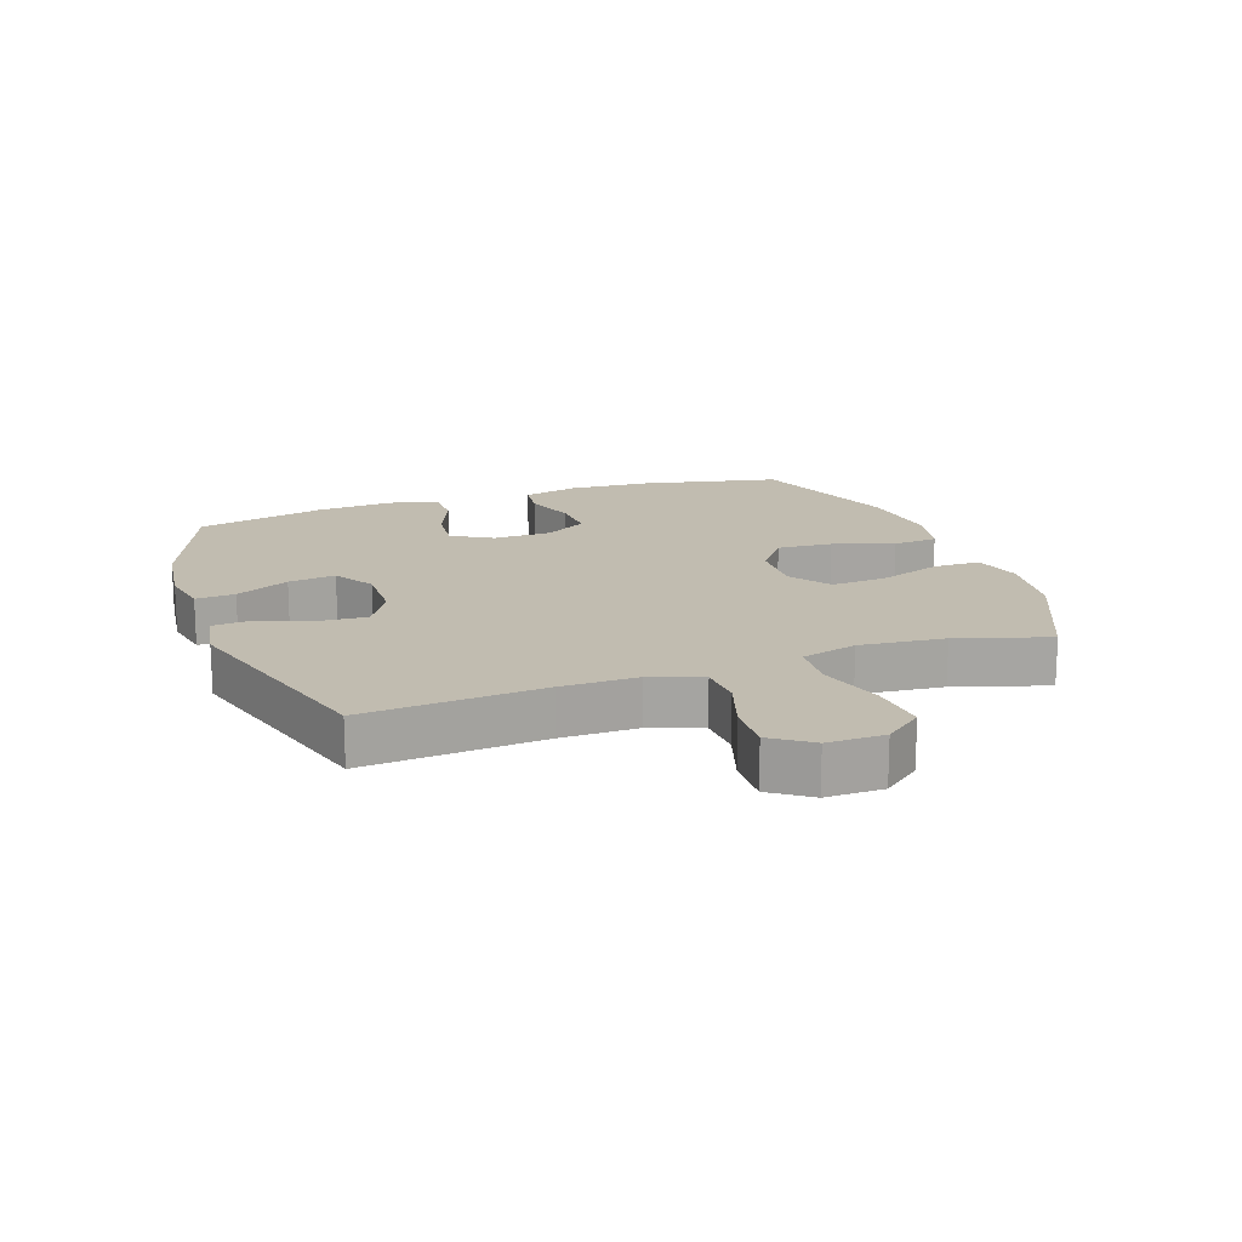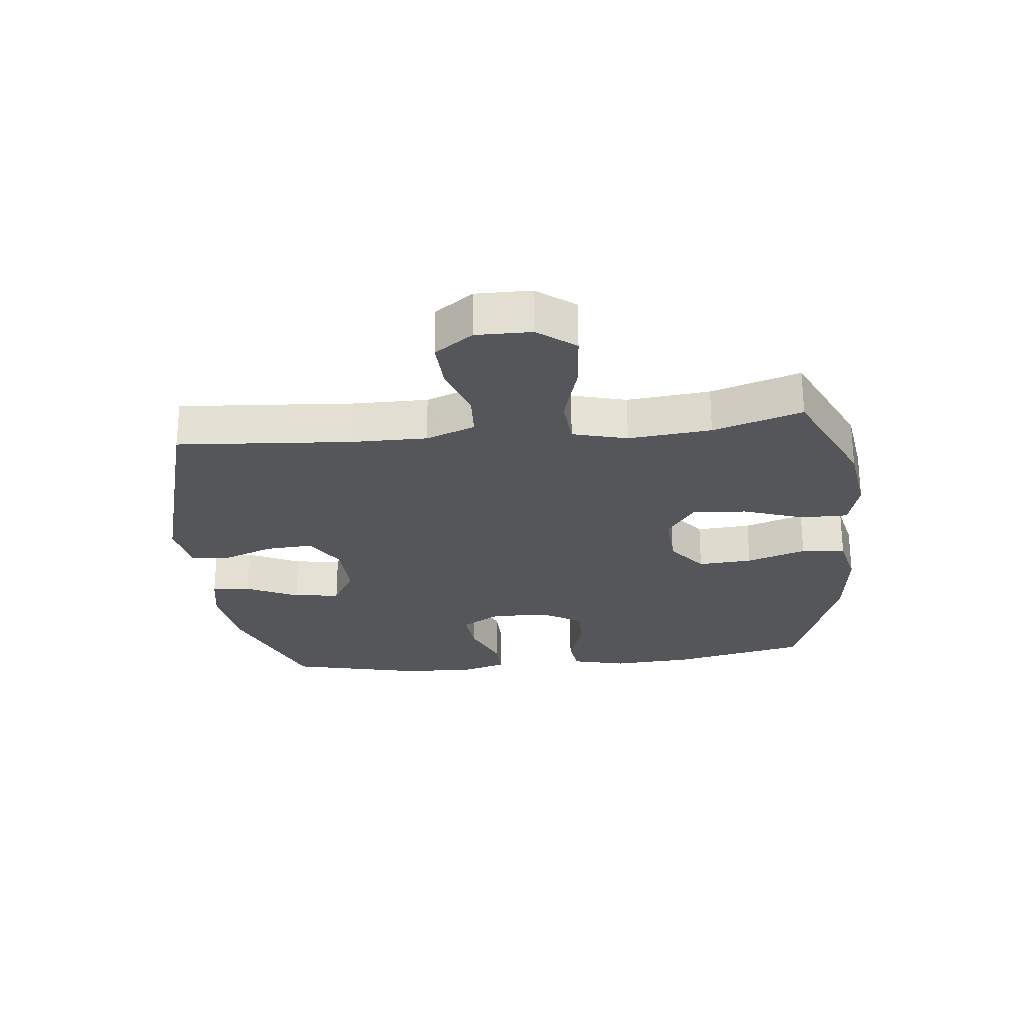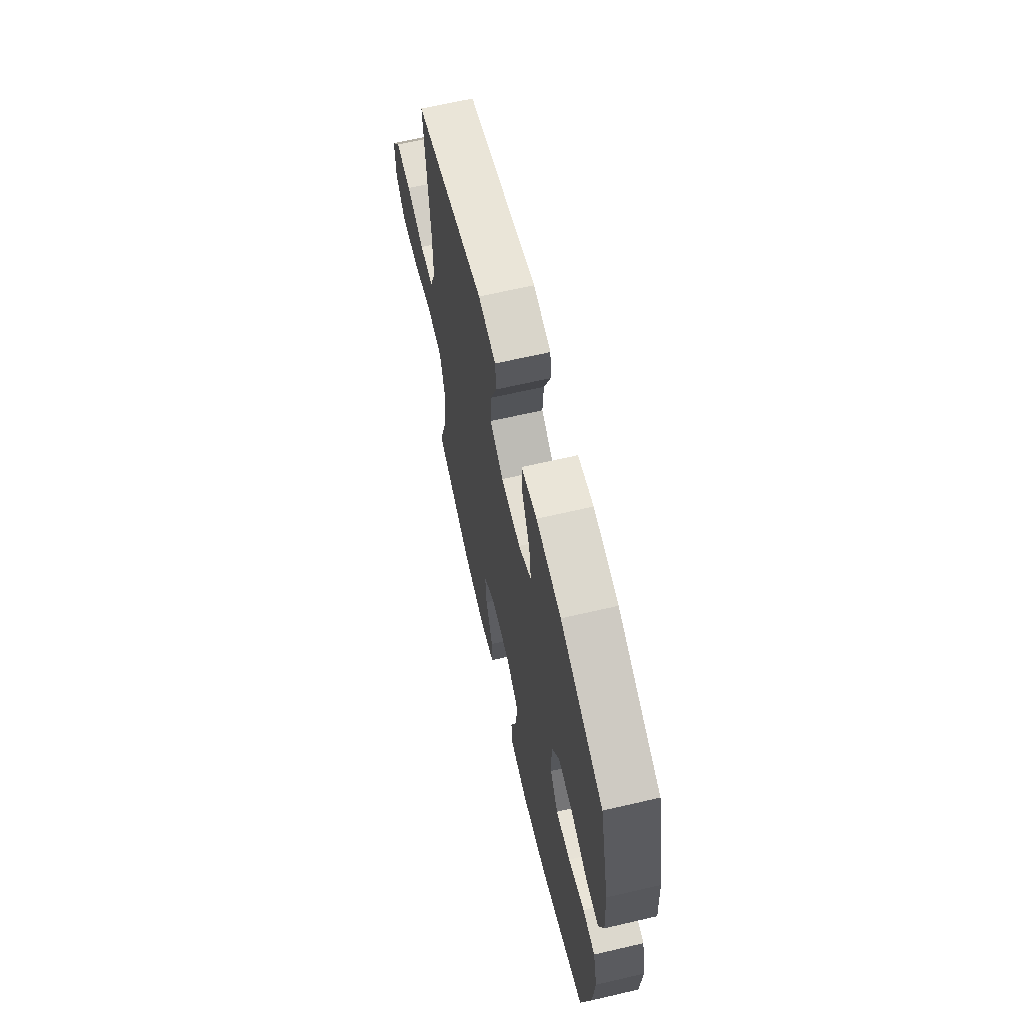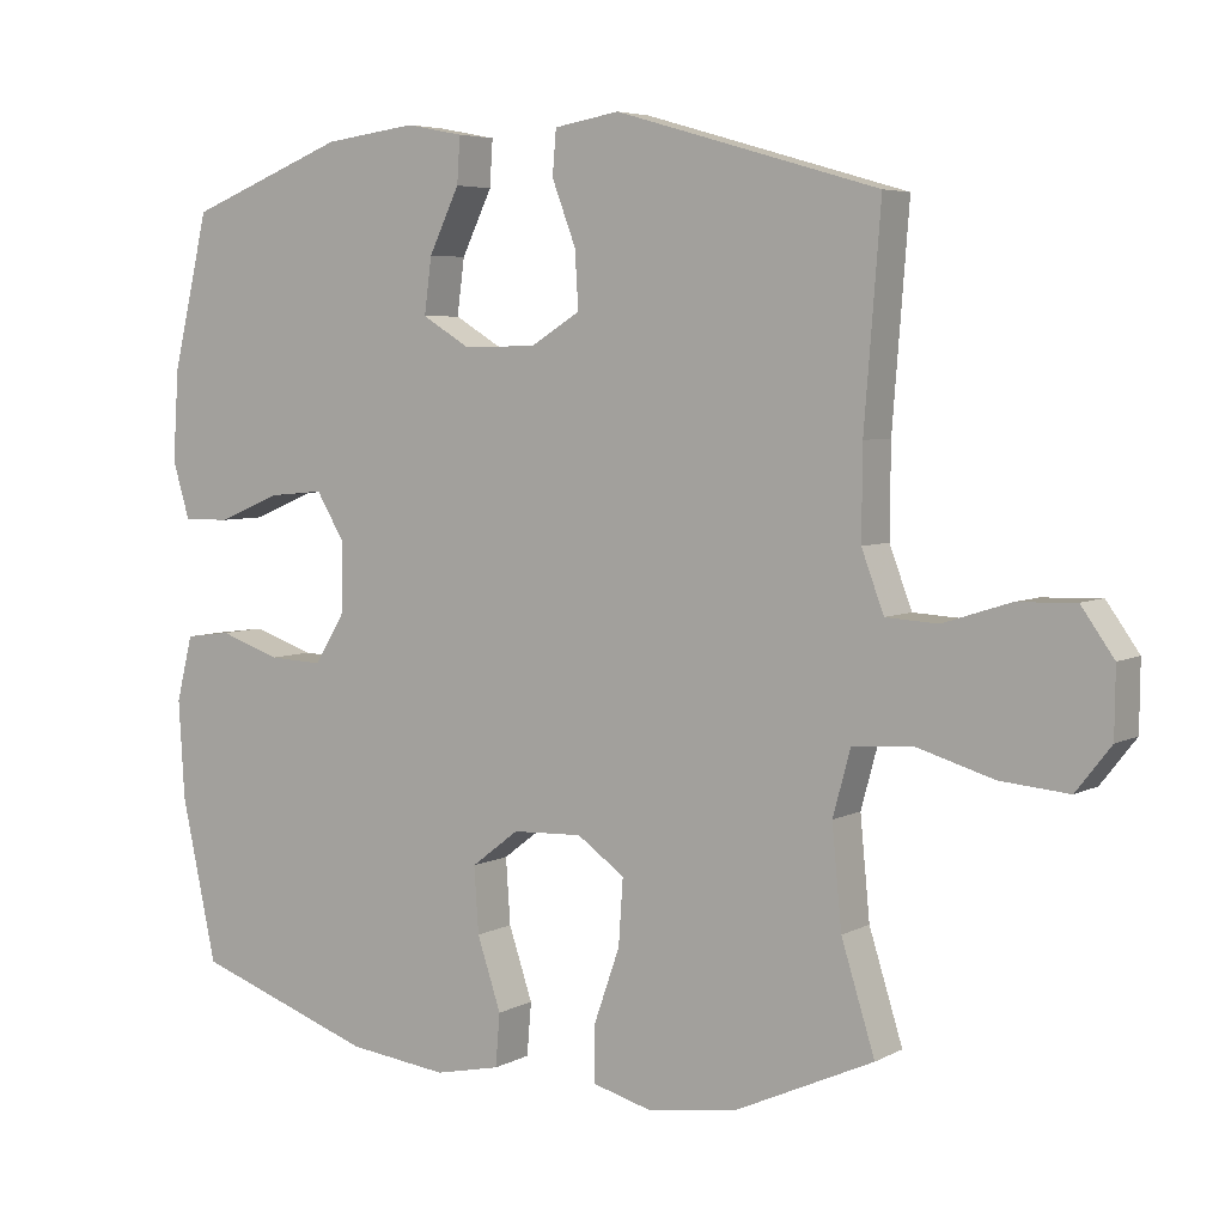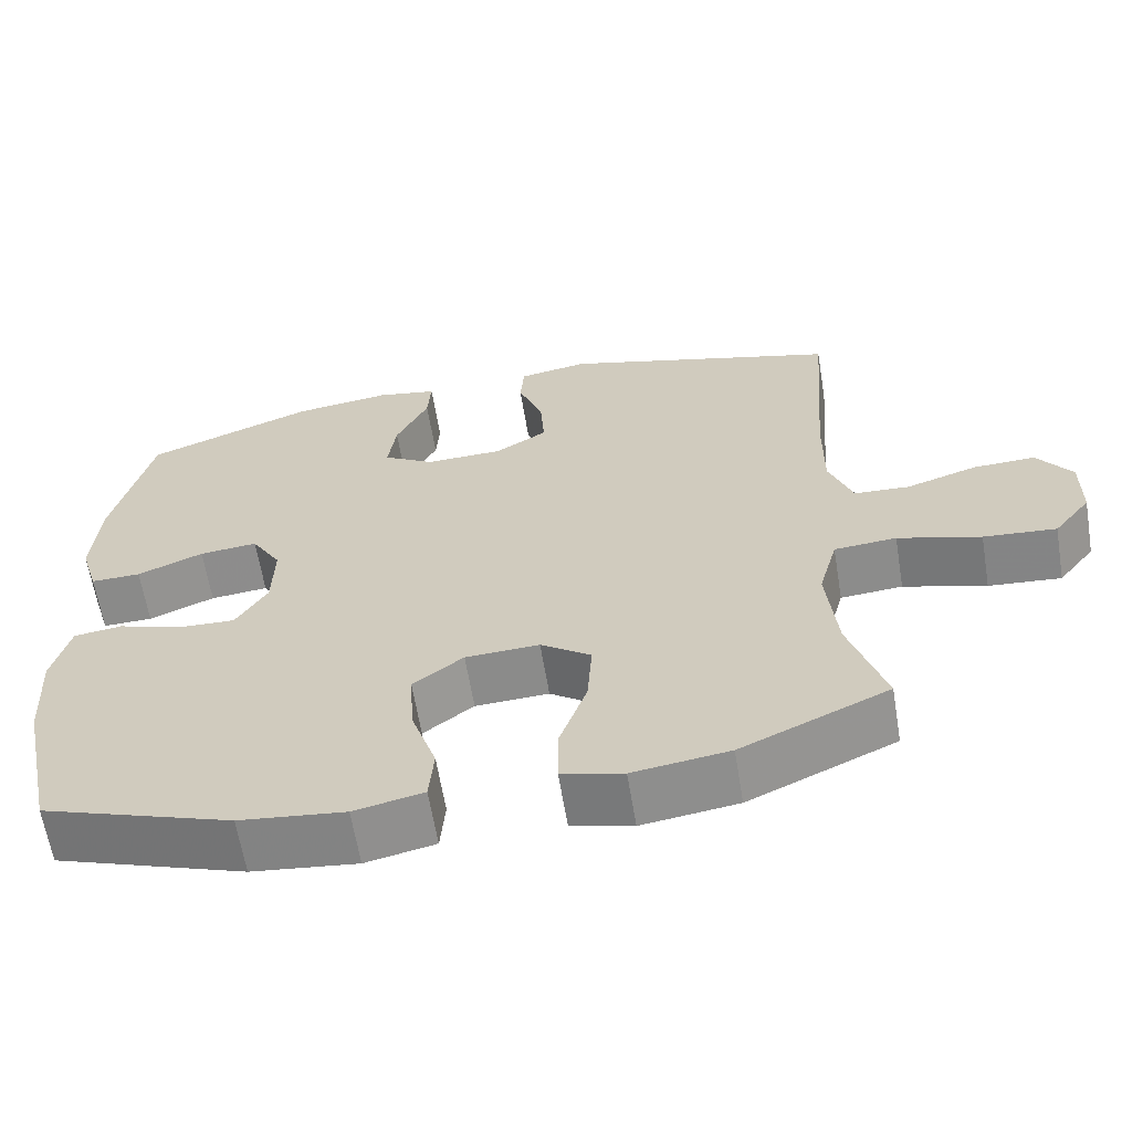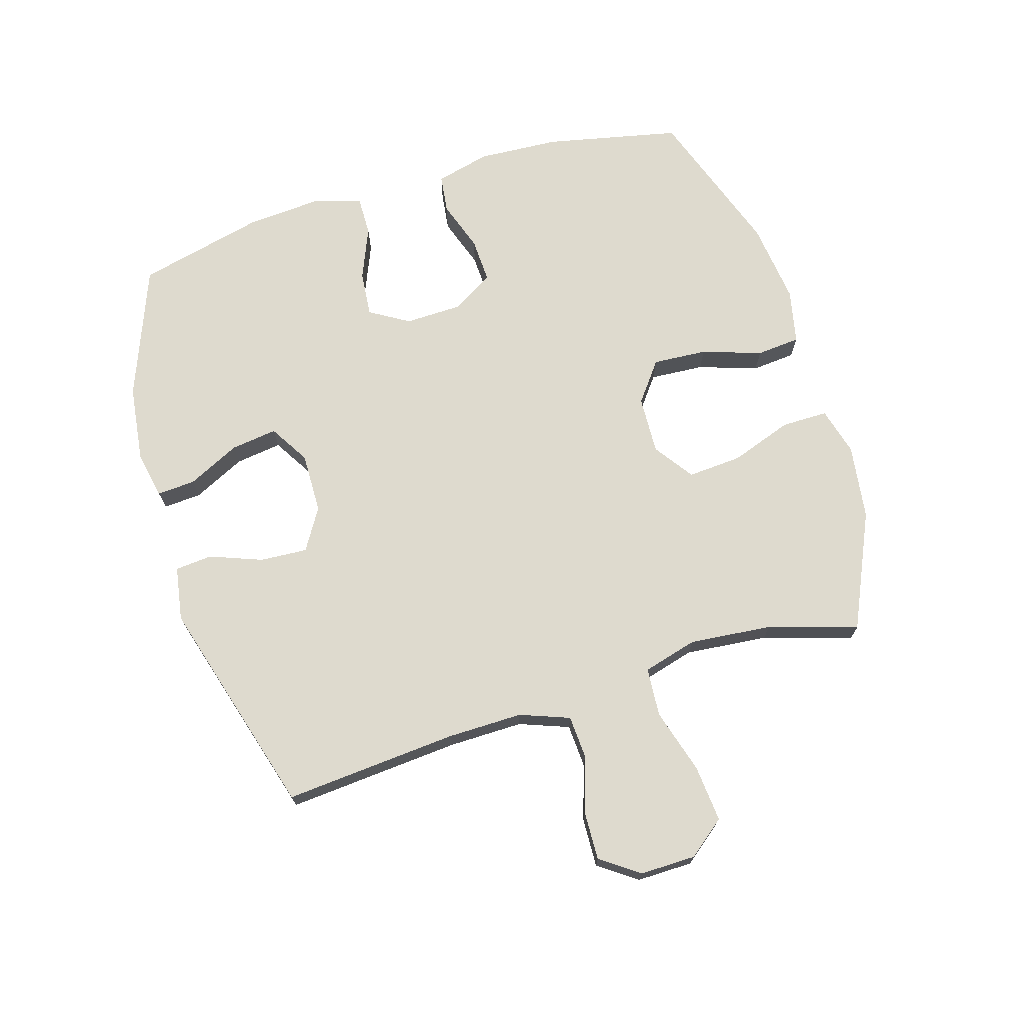
<metadata>
{"format":"obj","ext":"obj","renderer":"f3d","projection":"perspective","resolution":1024,"background":"white","views":[{"elev":16.6,"azim":70.5,"up":"+Y"},{"elev":-25.4,"azim":96.3,"up":"+Y"},{"elev":65.7,"azim":-103.1,"up":"+Z"},{"elev":5.3,"azim":32.8,"up":"+Z"},{"elev":-63.1,"azim":9.4,"up":"+Z"},{"elev":71.1,"azim":73.0,"up":"+Y"}]}
</metadata>
<code>
v 0.5 0.07 0.5
v 0.478 0.07 0.218
v 0.477 0.07 0.097
v 0.507 0.07 0.017
v 0.577 0.07 0.013
v 0.667 0.07 0.042
v 0.746 0.07 0.045
v 0.79 0.07 -0.017
v 0.789 0.07 -0.107
v 0.742 0.07 -0.167
v 0.65 0.07 -0.159
v 0.545 0.07 -0.128
v 0.466 0.07 -0.134
v 0.442 0.07 -0.222
v 0.455 0.07 -0.356
v 0.5 0.07 -0.5
v 0.313 0.07 -0.585
v 0.191 0.07 -0.602
v 0.113 0.07 -0.581
v 0.113 0.07 -0.506
v 0.148 0.07 -0.406
v 0.154 0.07 -0.318
v 0.09 0.07 -0.273
v -0.004 0.07 -0.277
v -0.068 0.07 -0.326
v -0.062 0.07 -0.414
v -0.03 0.07 -0.51
v -0.036 0.07 -0.581
v -0.124 0.07 -0.6
v -0.258 0.07 -0.584
v -0.5 0.07 -0.5
v -0.547 0.07 -0.282
v -0.555 0.07 -0.15
v -0.533 0.07 -0.062
v -0.471 0.07 -0.054
v -0.389 0.07 -0.082
v -0.316 0.07 -0.085
v -0.276 0.07 -0.019
v -0.274 0.07 0.075
v -0.312 0.07 0.138
v -0.386 0.07 0.131
v -0.47 0.07 0.096
v -0.534 0.07 0.095
v -0.557 0.07 0.172
v -0.549 0.07 0.293
v -0.5 0.07 0.5
v -0.286 0.07 0.583
v -0.162 0.07 0.599
v -0.085 0.07 0.584
v -0.089 0.07 0.522
v -0.13 0.07 0.437
v -0.14 0.07 0.362
v -0.075 0.07 0.323
v 0.023 0.07 0.325
v 0.09 0.07 0.366
v 0.085 0.07 0.443
v 0.053 0.07 0.527
v 0.058 0.07 0.587
v 0.146 0.07 0.602
v 0.5 0 0.5
v 0.478 0 0.218
v 0.477 0 0.097
v 0.507 0 0.017
v 0.577 0 0.013
v 0.667 0 0.042
v 0.746 0 0.045
v 0.79 0 -0.017
v 0.789 0 -0.107
v 0.742 0 -0.167
v 0.65 0 -0.159
v 0.545 0 -0.128
v 0.466 0 -0.134
v 0.442 0 -0.222
v 0.455 0 -0.356
v 0.5 0 -0.5
v 0.313 0 -0.585
v 0.191 0 -0.602
v 0.113 0 -0.581
v 0.113 0 -0.506
v 0.148 0 -0.406
v 0.154 0 -0.318
v 0.09 0 -0.273
v -0.004 0 -0.277
v -0.068 0 -0.326
v -0.062 0 -0.414
v -0.03 0 -0.51
v -0.036 0 -0.581
v -0.124 0 -0.6
v -0.258 0 -0.584
v -0.5 0 -0.5
v -0.547 0 -0.282
v -0.555 0 -0.15
v -0.533 0 -0.062
v -0.471 0 -0.054
v -0.389 0 -0.082
v -0.316 0 -0.085
v -0.276 0 -0.019
v -0.274 0 0.075
v -0.312 0 0.138
v -0.386 0 0.131
v -0.47 0 0.096
v -0.534 0 0.095
v -0.557 0 0.172
v -0.549 0 0.293
v -0.5 0 0.5
v -0.286 0 0.583
v -0.162 0 0.599
v -0.085 0 0.584
v -0.089 0 0.522
v -0.13 0 0.437
v -0.14 0 0.362
v -0.075 0 0.323
v 0.023 0 0.325
v 0.09 0 0.366
v 0.085 0 0.443
v 0.053 0 0.527
v 0.058 0 0.587
v 0.146 0 0.602
f 56 57 58 59
f 55 56 59 1
f 54 55 1 2
f 53 54 2 3
f 48 49 50 51
f 48 51 52
f 47 48 52
f 46 47 52
f 45 46 52 53
f 41 42 43 44
f 40 41 44 45
f 33 34 35 36
f 33 36 37
f 32 33 37
f 31 32 37
f 30 31 37 38
f 26 27 28 29
f 25 26 29 30
f 18 19 20 21
f 18 21 22
f 15 16 17 18
f 14 15 18 22
f 13 14 22 23
f 9 10 11 12
f 9 12 13
f 8 9 13
f 5 6 7 8
f 4 5 8 13
f 40 45 53 3
f 25 30 38 39
f 24 25 39
f 23 24 39 40
f 13 23 40
f 3 4 13 40
f 118 117 116 115
f 60 118 115 114
f 61 60 114 113
f 62 61 113 112
f 110 109 108 107
f 111 110 107
f 111 107 106
f 111 106 105
f 112 111 105 104
f 103 102 101 100
f 104 103 100 99
f 95 94 93 92
f 96 95 92
f 96 92 91
f 96 91 90
f 97 96 90 89
f 88 87 86 85
f 89 88 85 84
f 80 79 78 77
f 81 80 77
f 77 76 75 74
f 81 77 74 73
f 82 81 73 72
f 71 70 69 68
f 72 71 68
f 72 68 67
f 67 66 65 64
f 72 67 64 63
f 62 112 104 99
f 98 97 89 84
f 98 84 83
f 99 98 83 82
f 99 82 72
f 99 72 63 62
f 1 60 61 2
f 2 61 62 3
f 3 62 63 4
f 4 63 64 5
f 5 64 65 6
f 6 65 66 7
f 7 66 67 8
f 8 67 68 9
f 9 68 69 10
f 10 69 70 11
f 11 70 71 12
f 12 71 72 13
f 13 72 73 14
f 14 73 74 15
f 15 74 75 16
f 16 75 76 17
f 17 76 77 18
f 18 77 78 19
f 19 78 79 20
f 20 79 80 21
f 21 80 81 22
f 22 81 82 23
f 23 82 83 24
f 24 83 84 25
f 25 84 85 26
f 26 85 86 27
f 27 86 87 28
f 28 87 88 29
f 29 88 89 30
f 30 89 90 31
f 31 90 91 32
f 32 91 92 33
f 33 92 93 34
f 34 93 94 35
f 35 94 95 36
f 36 95 96 37
f 37 96 97 38
f 38 97 98 39
f 39 98 99 40
f 40 99 100 41
f 41 100 101 42
f 42 101 102 43
f 43 102 103 44
f 44 103 104 45
f 45 104 105 46
f 46 105 106 47
f 47 106 107 48
f 48 107 108 49
f 49 108 109 50
f 50 109 110 51
f 51 110 111 52
f 52 111 112 53
f 53 112 113 54
f 54 113 114 55
f 55 114 115 56
f 56 115 116 57
f 57 116 117 58
f 58 117 118 59
f 59 118 60 1

</code>
